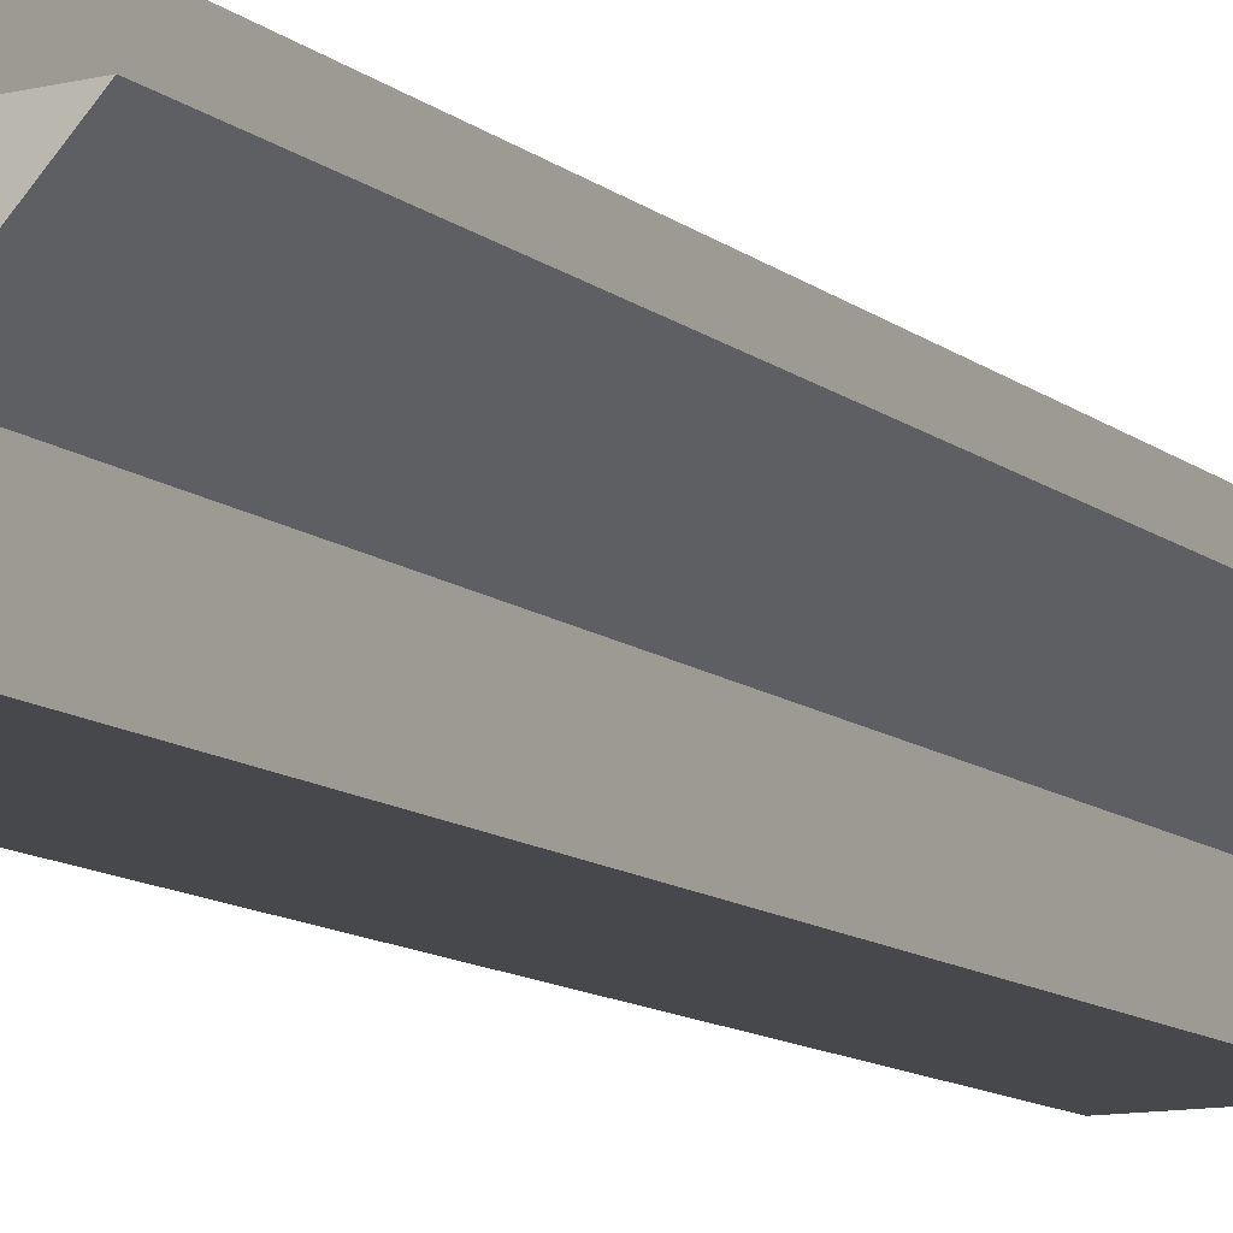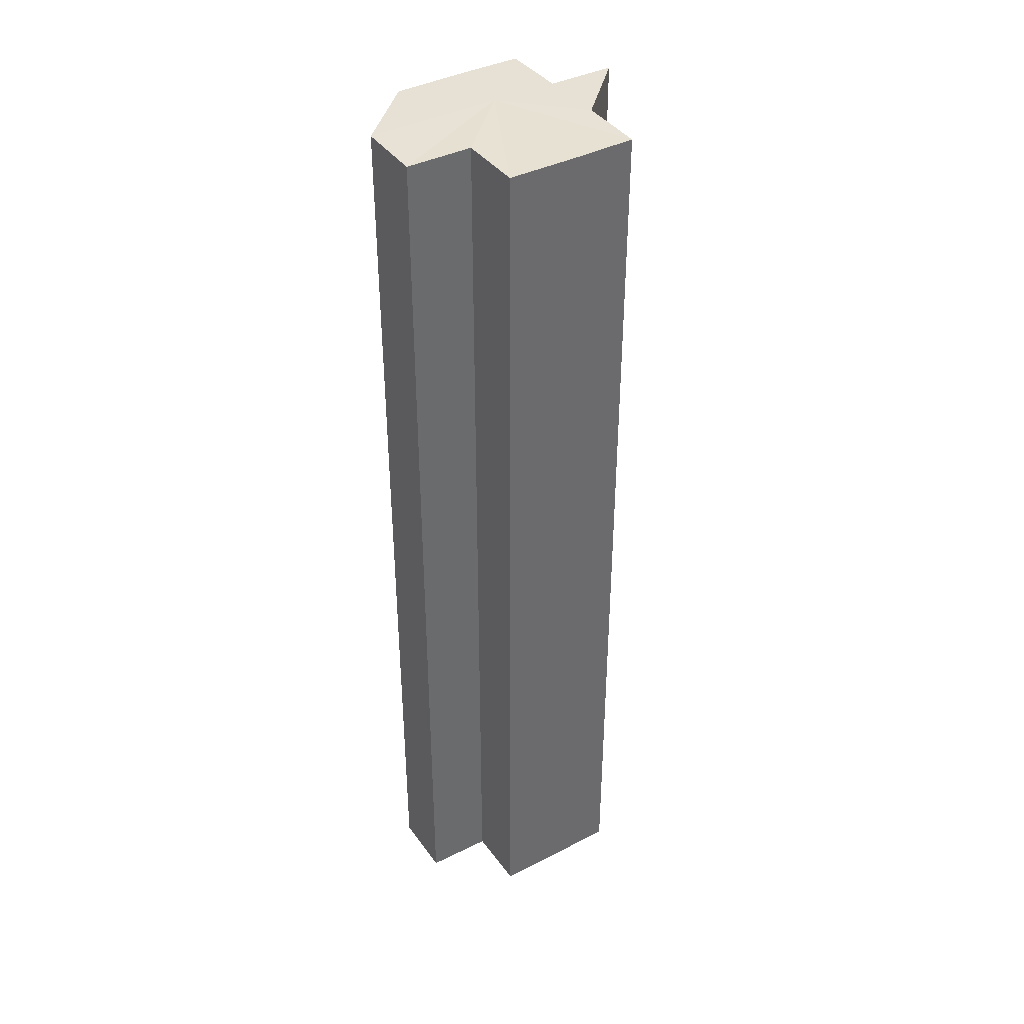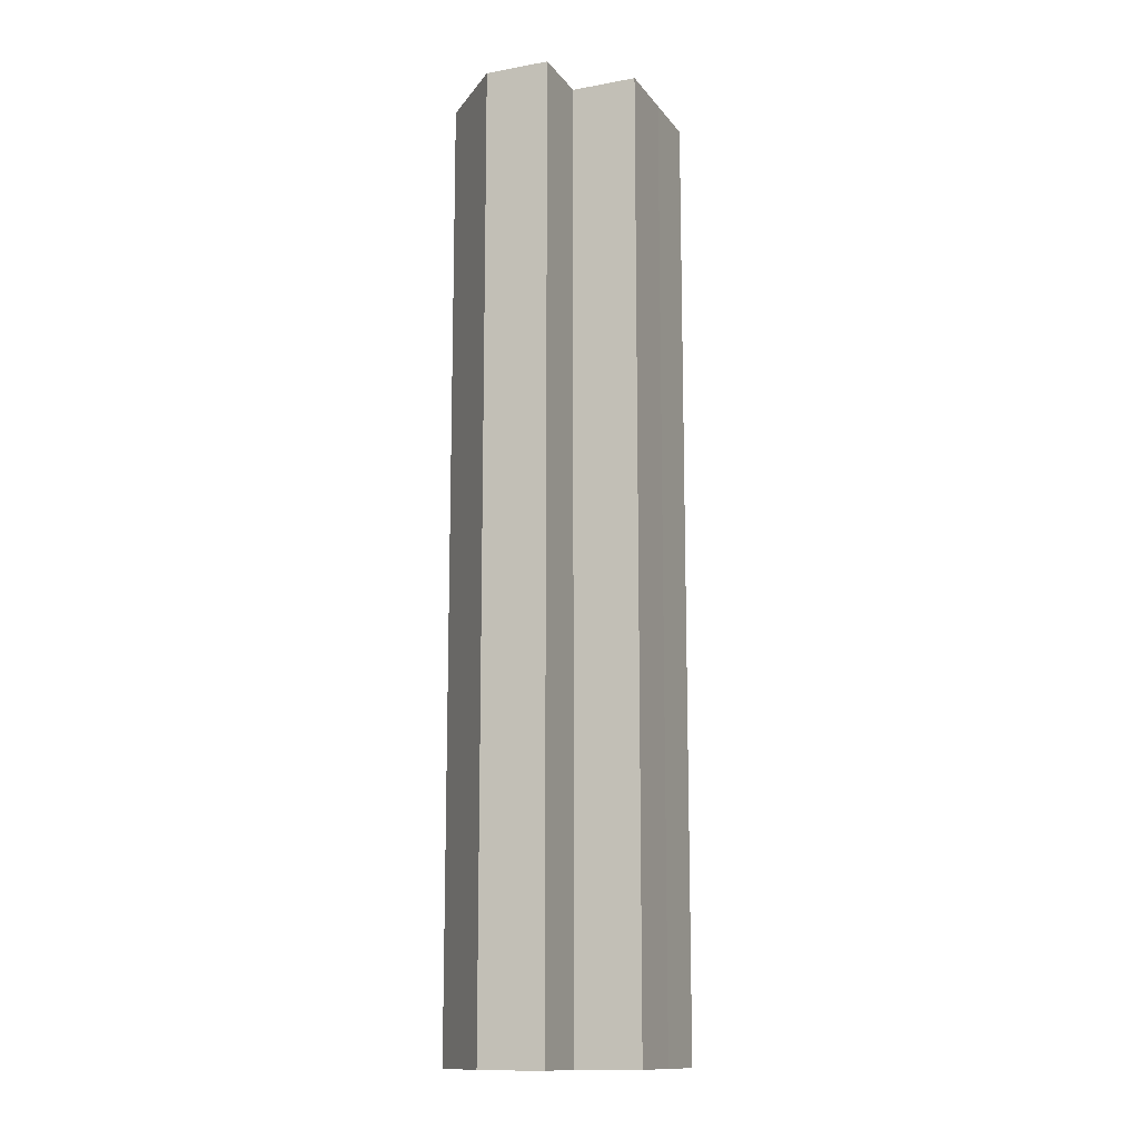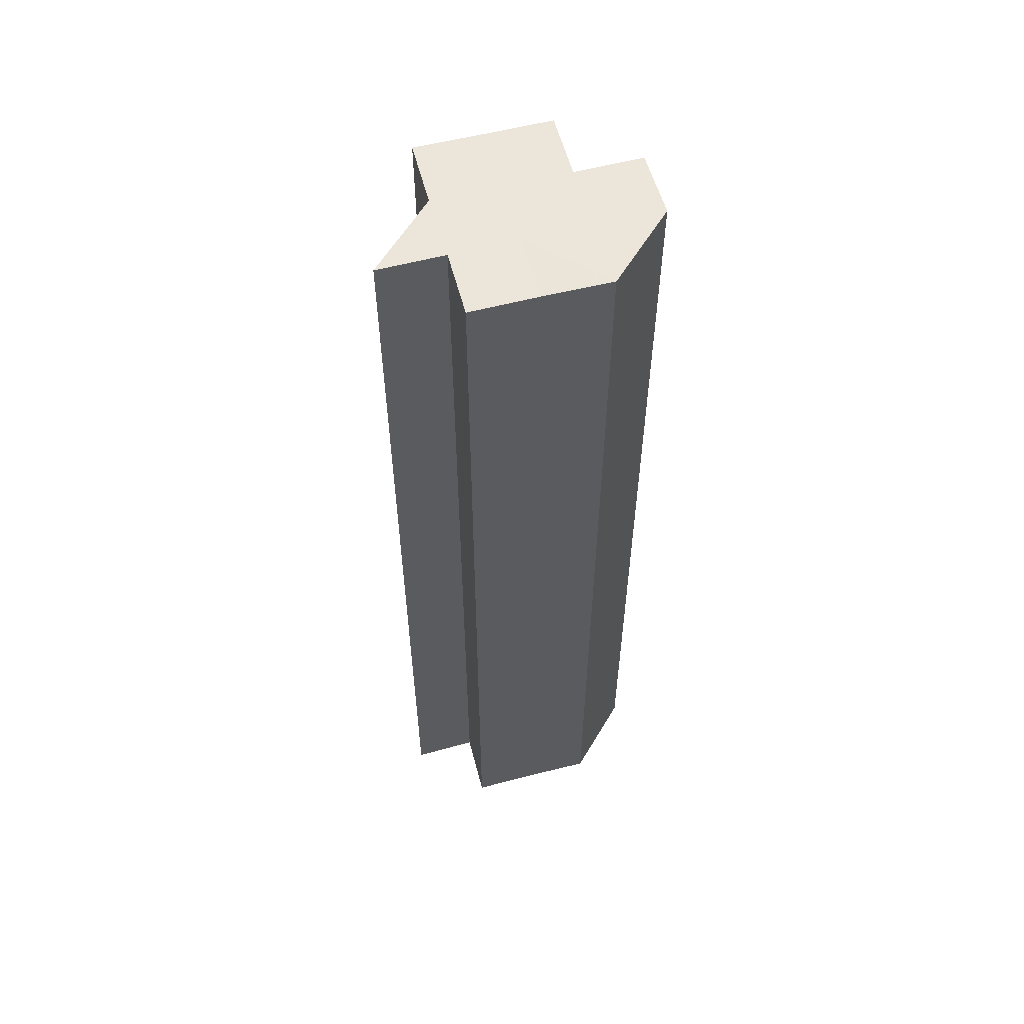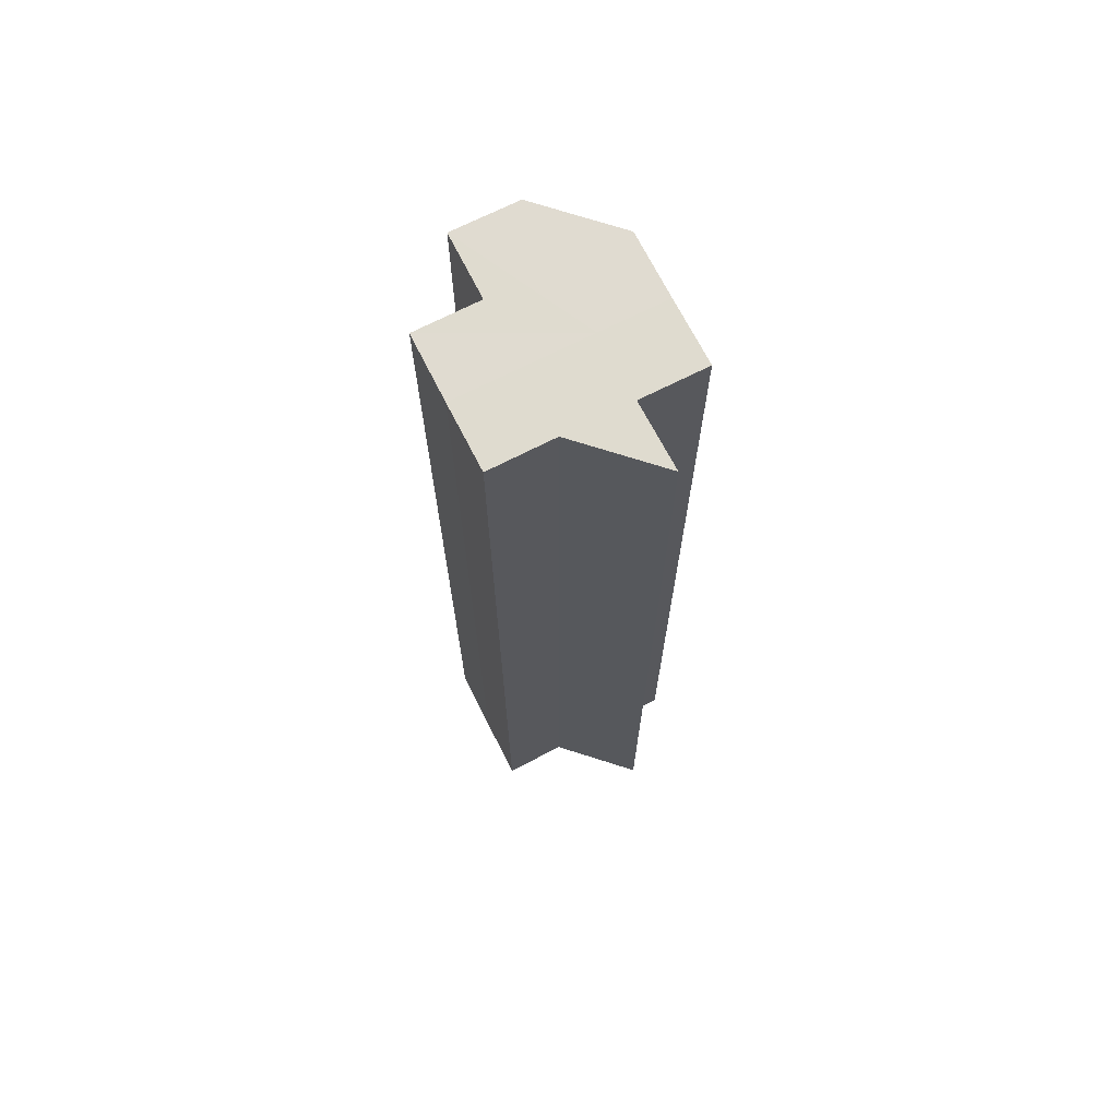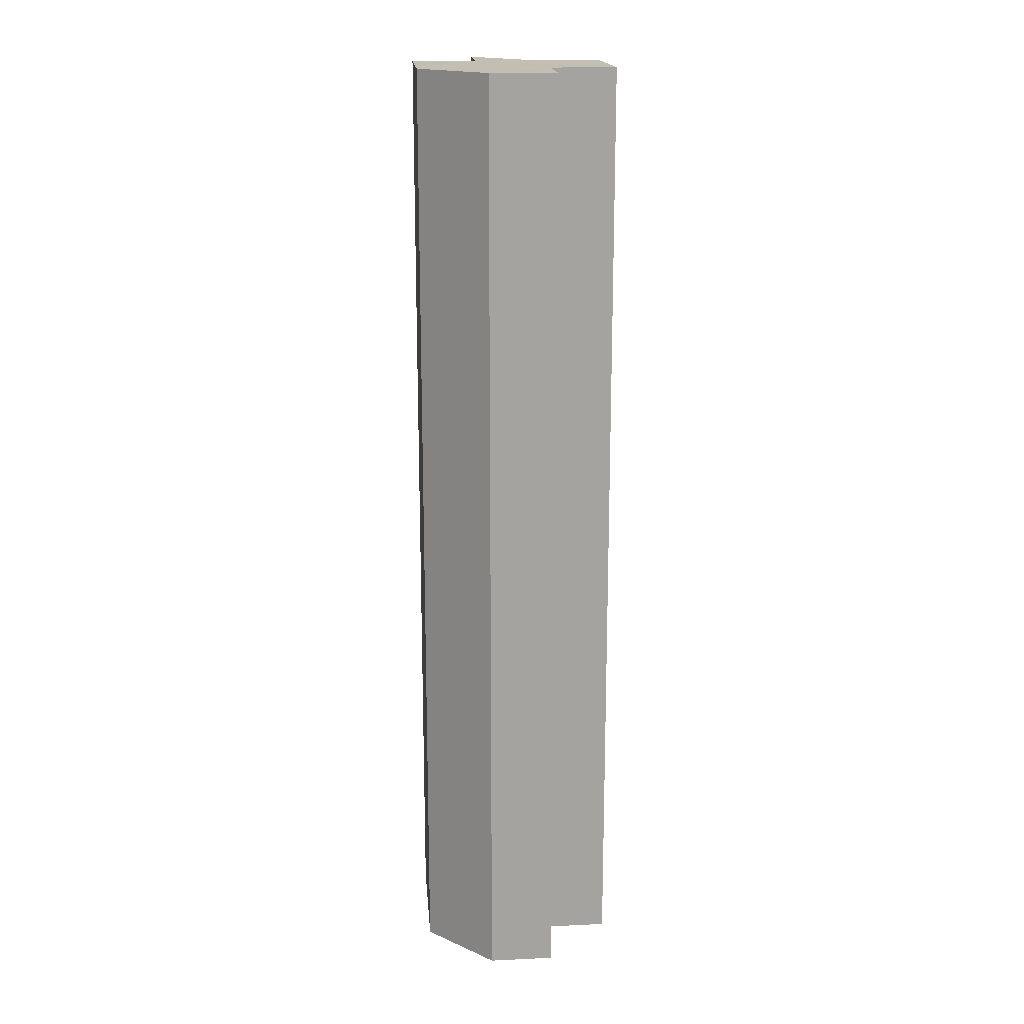
<metadata>
{"format":"obj","ext":"obj","renderer":"f3d","projection":"perspective","resolution":1024,"background":"white","views":[{"elev":-11.3,"azim":29.0,"up":"+Y"},{"elev":39.6,"azim":-32.4,"up":"+Z"},{"elev":-13.1,"azim":-67.1,"up":"+Z"},{"elev":56.9,"azim":164.9,"up":"+Z"},{"elev":70.2,"azim":63.0,"up":"+Z"},{"elev":17.5,"azim":-94.9,"up":"+Z"}]}
</metadata>
<code>
o 18526
v 2168 1871 7.646
v 2168 1871 7.646
v 2168 1871 7.791
v 2168 1871 7.646
v 2168 1871 7.791
v 2168 1871 7.646
v 2168 1871 7.791
v 2168 1871 7.646
v 2168 1871 7.791
v 2168 1871 7.646
v 2168 1871 7.646
v 2168 1871 7.646
v 2169 1871 7.646
v 2168 1871 7.791
v 2169 1871 7.791
v 2168 1871 7.791
v 2168 1871 7.646
v 2168 1871 7.646
v 2168 1871 7.646
v 2169 1871 7.646
v 2168 1871 7.791
v 2168 1871 7.646
v 2168 1871 7.791
v 2168 1871 7.791
v 2168 1871 7.646
v 2168 1871 7.646
v 2168 1871 7.646
v 2168 1871 7.791
v 2168 1871 7.791
v 2168 1871 7.646
v 2168 1871 7.646
v 2168 1871 7.646
v 2168 1871 7.791
v 2168 1871 7.791
v 2168 1871 7.646
v 2168 1871 7.791
v 2168 1871 7.646
v 2168 1871 7.646
v 2168 1871 7.646
v 2168 1871 7.646
v 2168 1871 7.646
v 2168 1871 7.791
v 2168 1871 7.646
v 2168 1871 7.791
v 2168 1871 7.791
v 2168 1871 7.646
v 2168 1871 7.646
v 2169 1871 7.791
v 2168 1871 7.791
v 2168 1871 7.791
v 2168 1871 7.646
v 2168 1871 7.646
v 2168 1871 7.646
v 2168 1871 7.646
v 2168 1871 7.791
v 2168 1871 7.646
v 2168 1871 7.791
v 2168 1871 7.646
v 2168 1871 7.791
v 2168 1871 7.791
v 2168 1871 7.791
v 2168 1871 7.791
v 2168 1871 7.791
v 2168 1871 7.791
v 2168 1871 7.791
v 2168 1871 7.791
v 2168 1871 7.791
v 2168 1871 7.791
v 2168 1871 7.791
v 2168 1871 7.791
v 2169 1871 7.791
v 2169 1871 7.646
v 2168 1871 7.646
v 2169 1871 7.791
f 1 2 3
f 4 1 5
f 5 6 7
f 7 8 9
f 10 8 11
f 10 12 8
f 10 13 12
f 14 13 15
f 16 17 14
f 18 19 16
f 19 20 21
f 10 11 22
f 23 22 24
f 25 26 23
f 10 22 27
f 28 27 29
f 30 31 28
f 10 27 32
f 33 32 34
f 10 32 35
f 36 37 33
f 10 35 38
f 10 38 39
f 10 39 40
f 10 40 41
f 42 43 36
f 44 40 45
f 46 47 44
f 48 41 49
f 50 51 42
f 52 53 50
f 53 54 55
f 54 56 57
f 56 58 59
f 60 49 61
f 60 61 62
f 60 62 63
f 60 63 64
f 60 64 65
f 60 65 66
f 60 66 67
f 60 67 68
f 60 68 69
f 60 69 70
f 60 70 71
f 72 73 74

</code>
